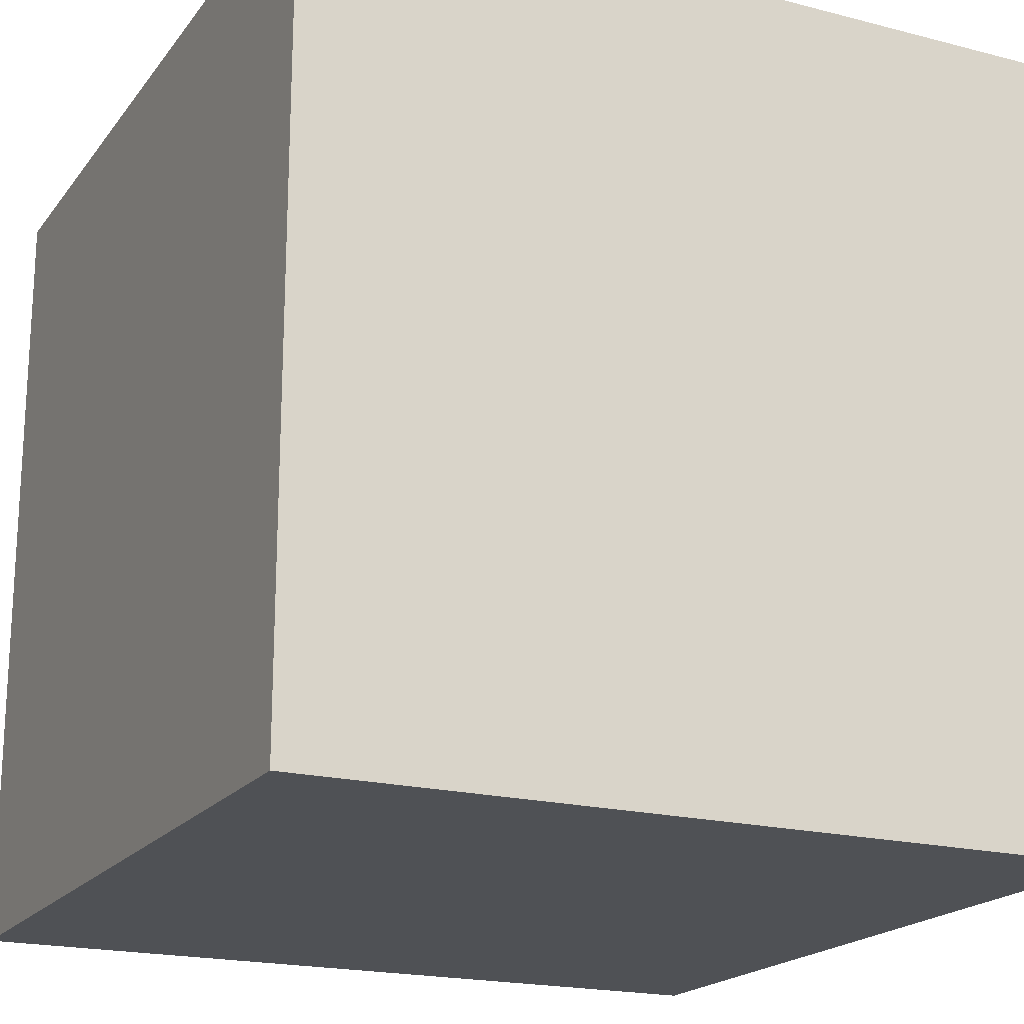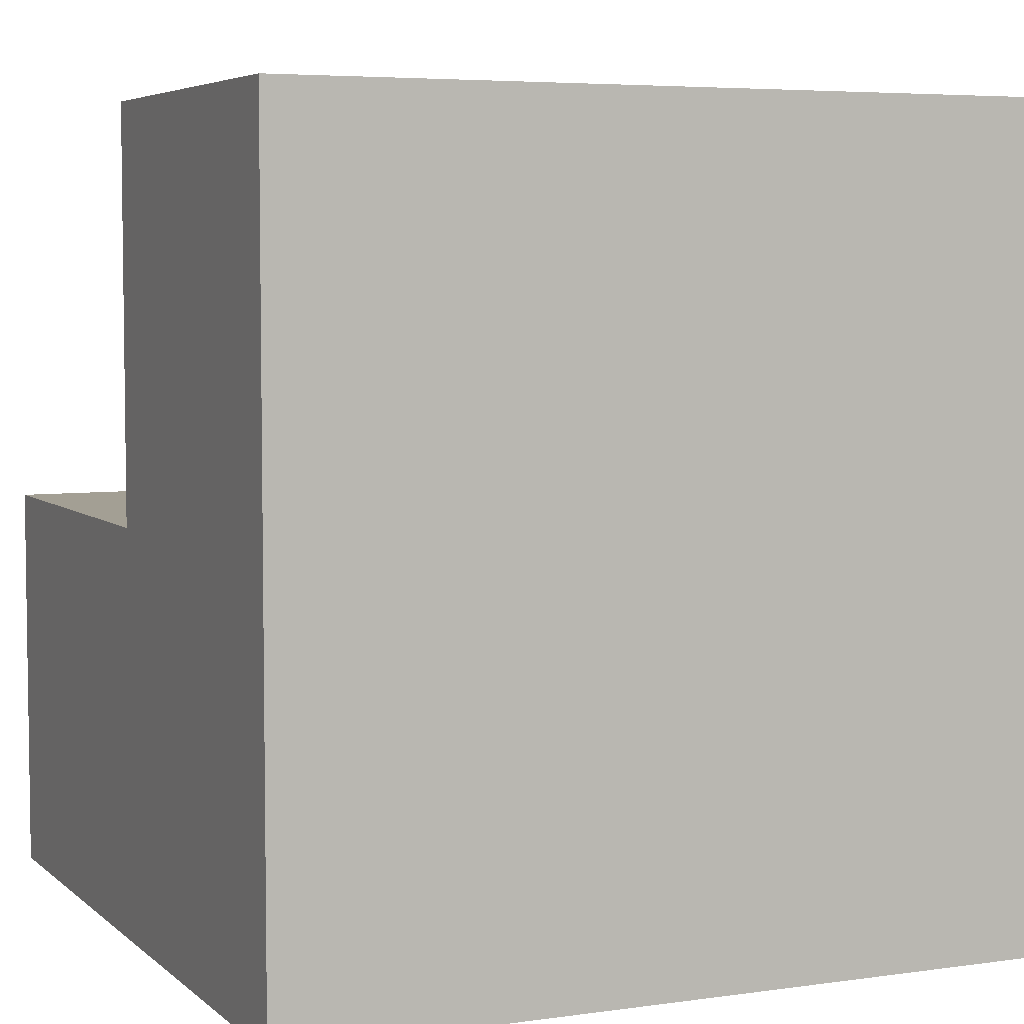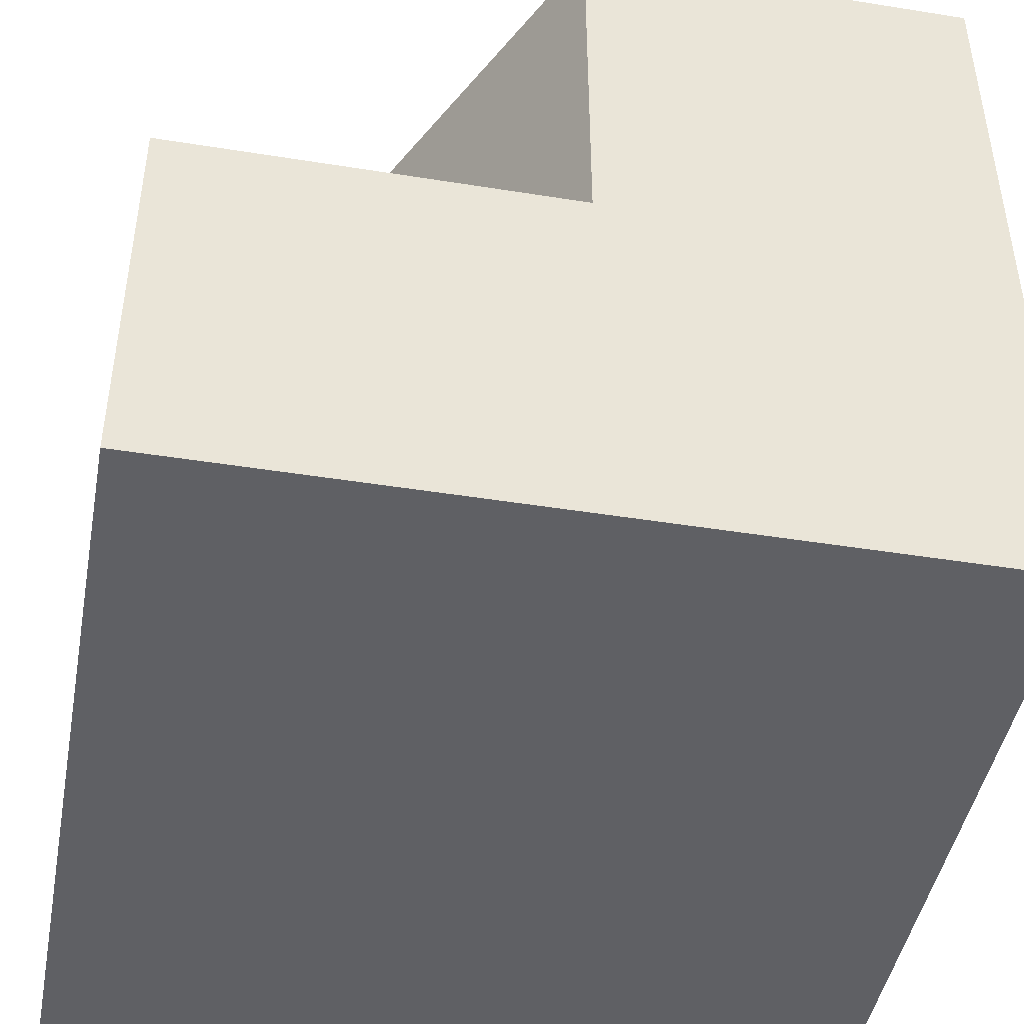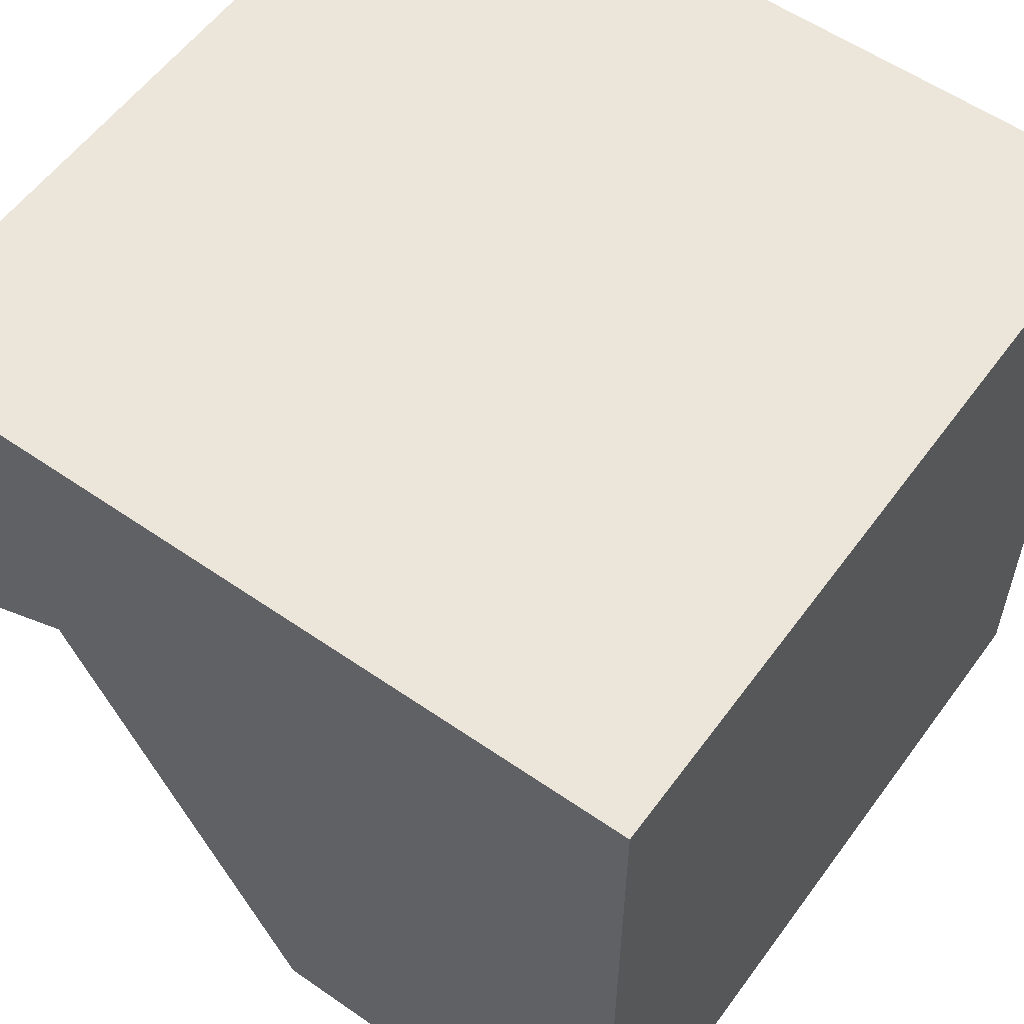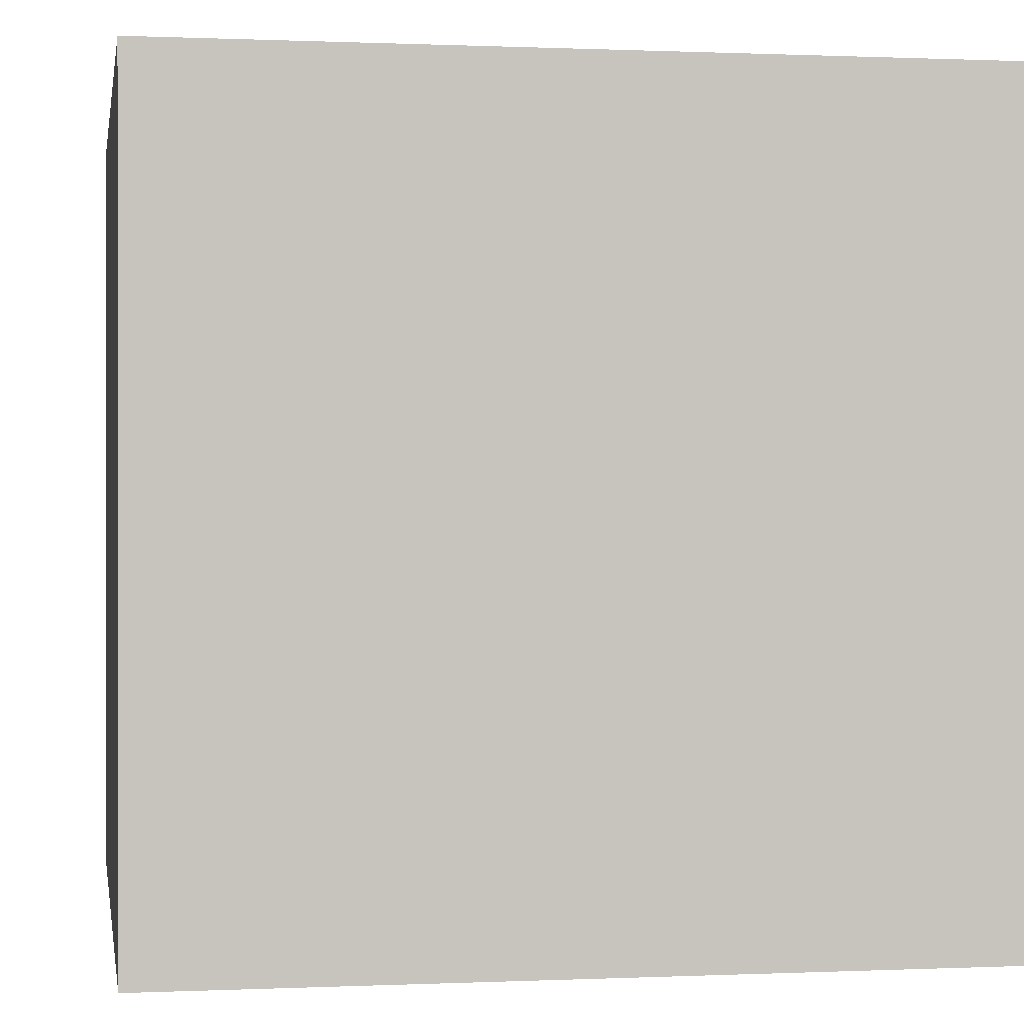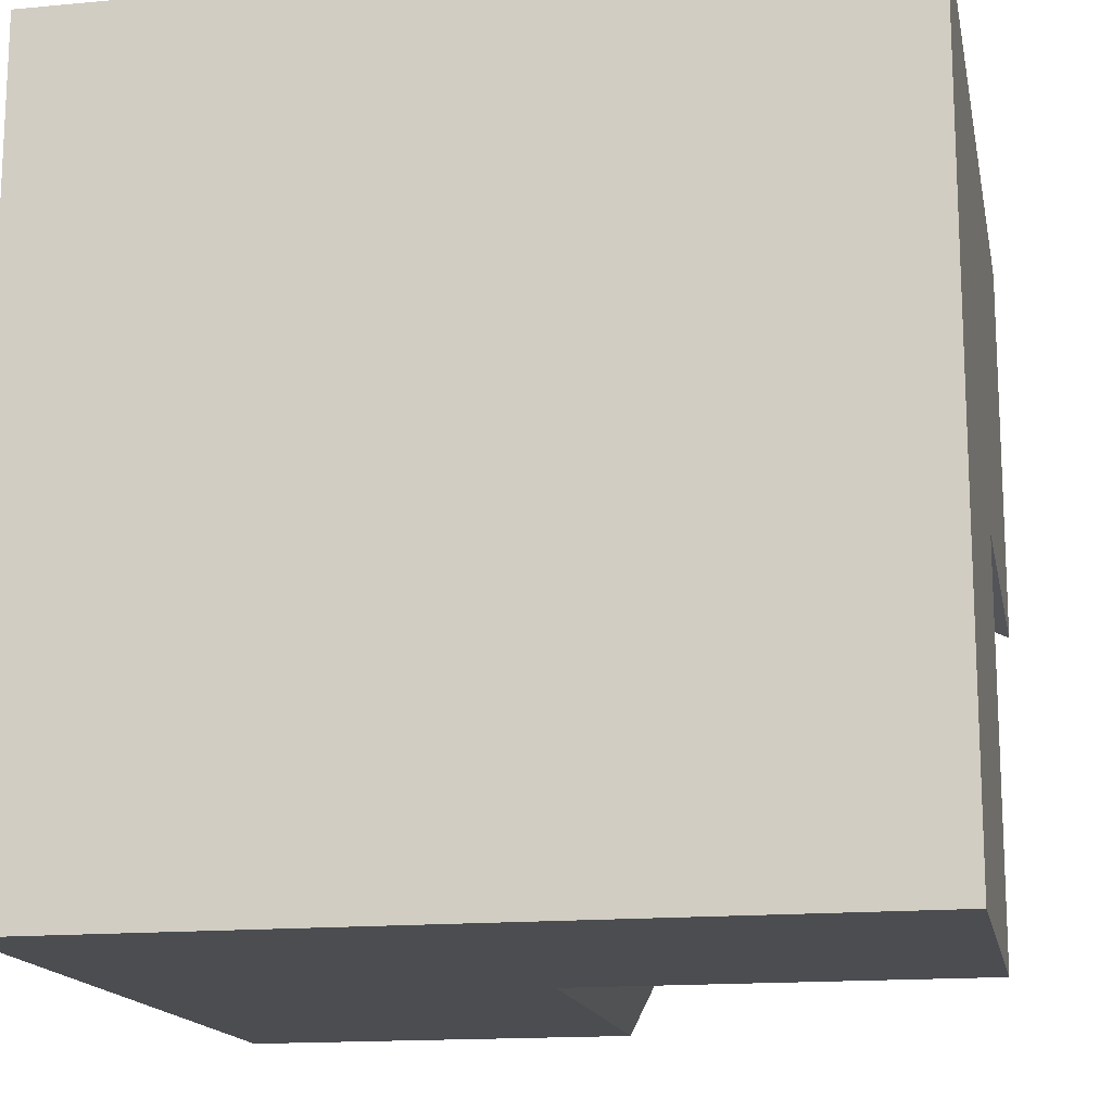
<metadata>
{"format":"obj","ext":"obj","renderer":"f3d","projection":"perspective","resolution":1024,"background":"white","views":[{"elev":-19.5,"azim":-25.8,"up":"+Y"},{"elev":5.3,"azim":-114.1,"up":"+Y"},{"elev":-45.3,"azim":169.5,"up":"+Y"},{"elev":57.1,"azim":-144.2,"up":"+Z"},{"elev":0.3,"azim":-9.4,"up":"+Z"},{"elev":-15.6,"azim":11.0,"up":"+Z"}]}
</metadata>
<code>
v 0.5 -0.5 -0.5
v -0.5 -0.5 -0.5
v -0.5 -0.5 0.5
v 0.5 -0.5 0.5
v 0.5 0 -0.5
v 0 0 -0.5
v 0.3 0 0.1
v 0.5 0 0
v 0.5 0.5 0
v 0.3 0.5 0.1
v 0 0.5 -0.5
v -0.5 0.5 -0.5
v -0.5 0.5 0.5
v 0.5 0.5 0.5
f 4 8 9 14
f 4 1 5 8
f 7 6 11 10
f 1 2 6 5
f 6 2 12 11
f 8 7 10 9
f 2 3 13 12
f 3 4 14 13
f 9 13 14
f 10 11 12 13
f 4 3 2 1
f 5 6 7 8

</code>
